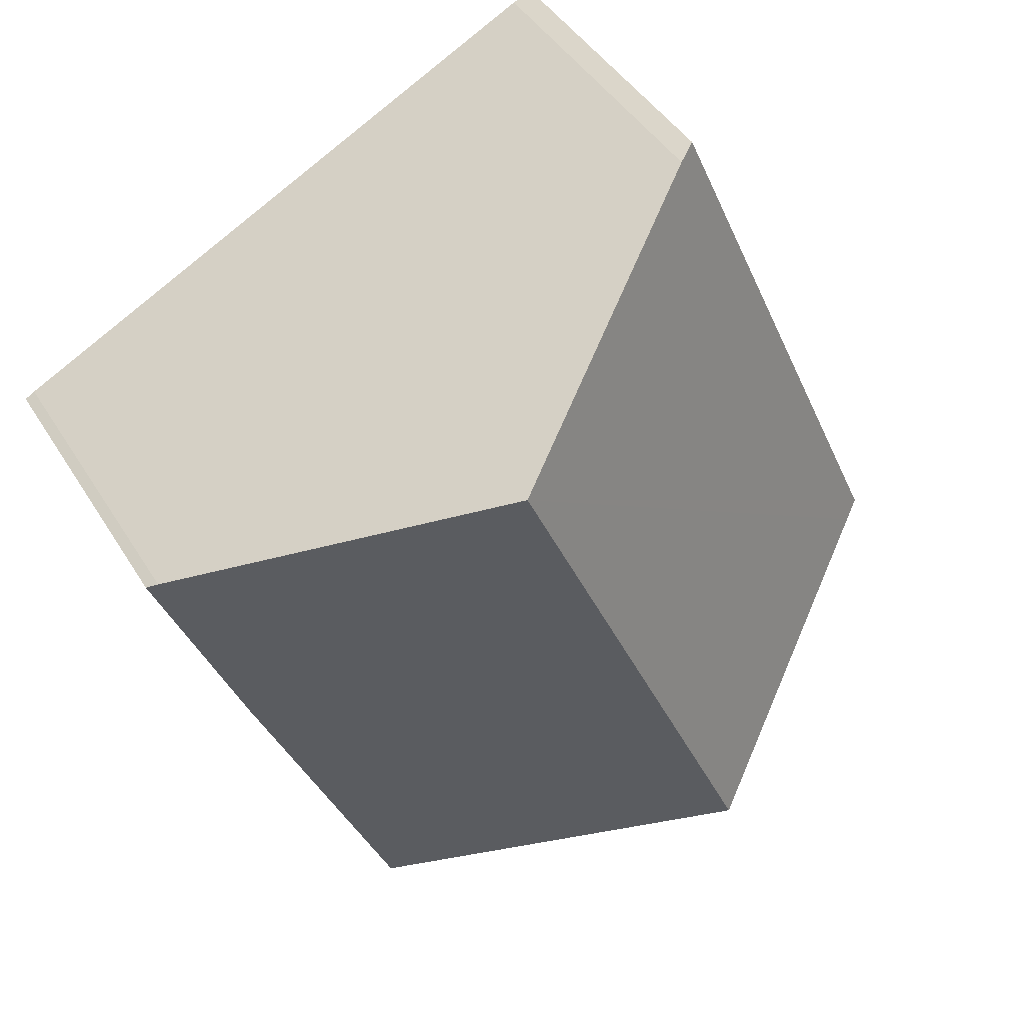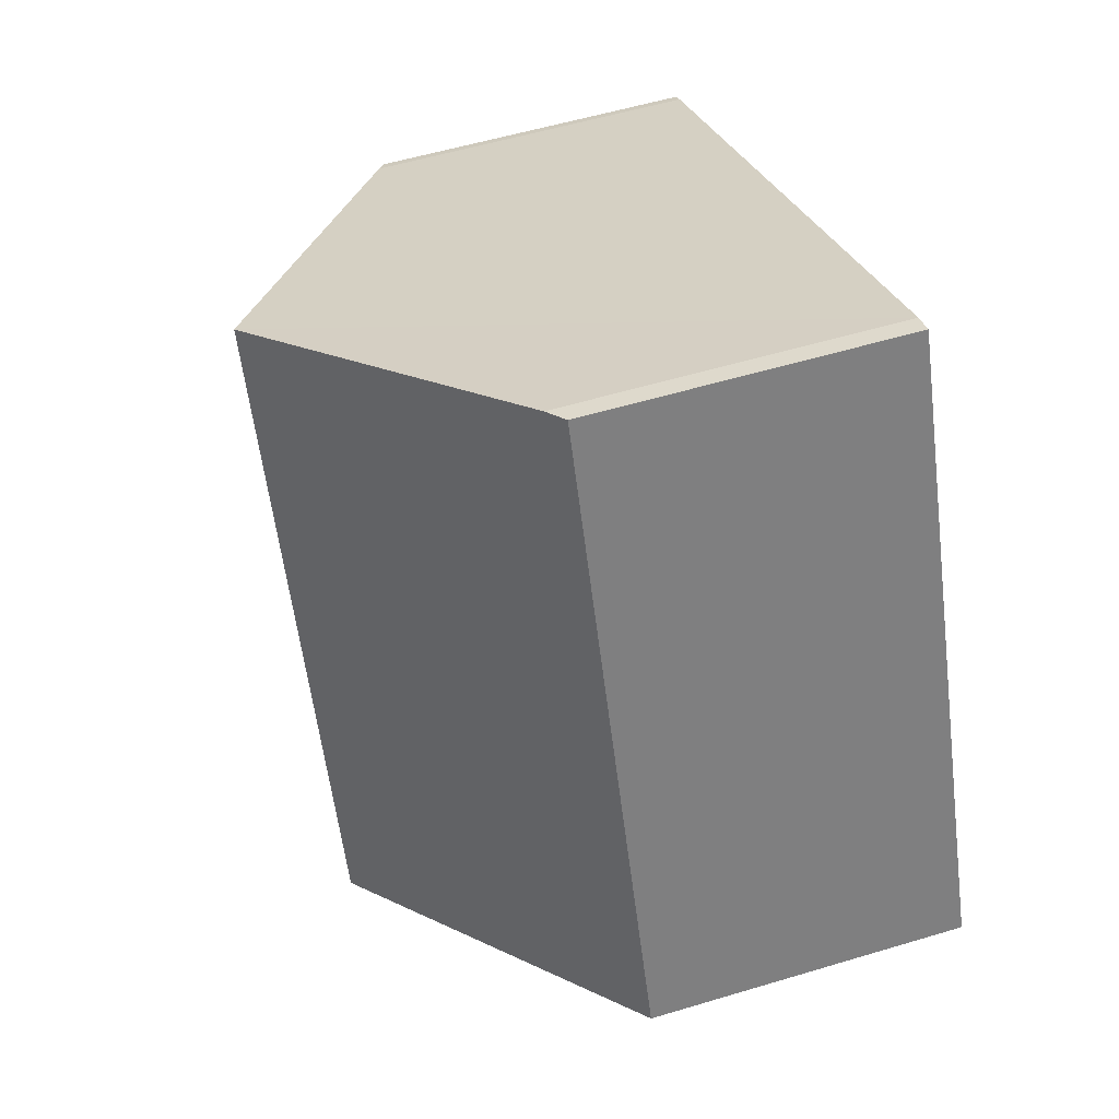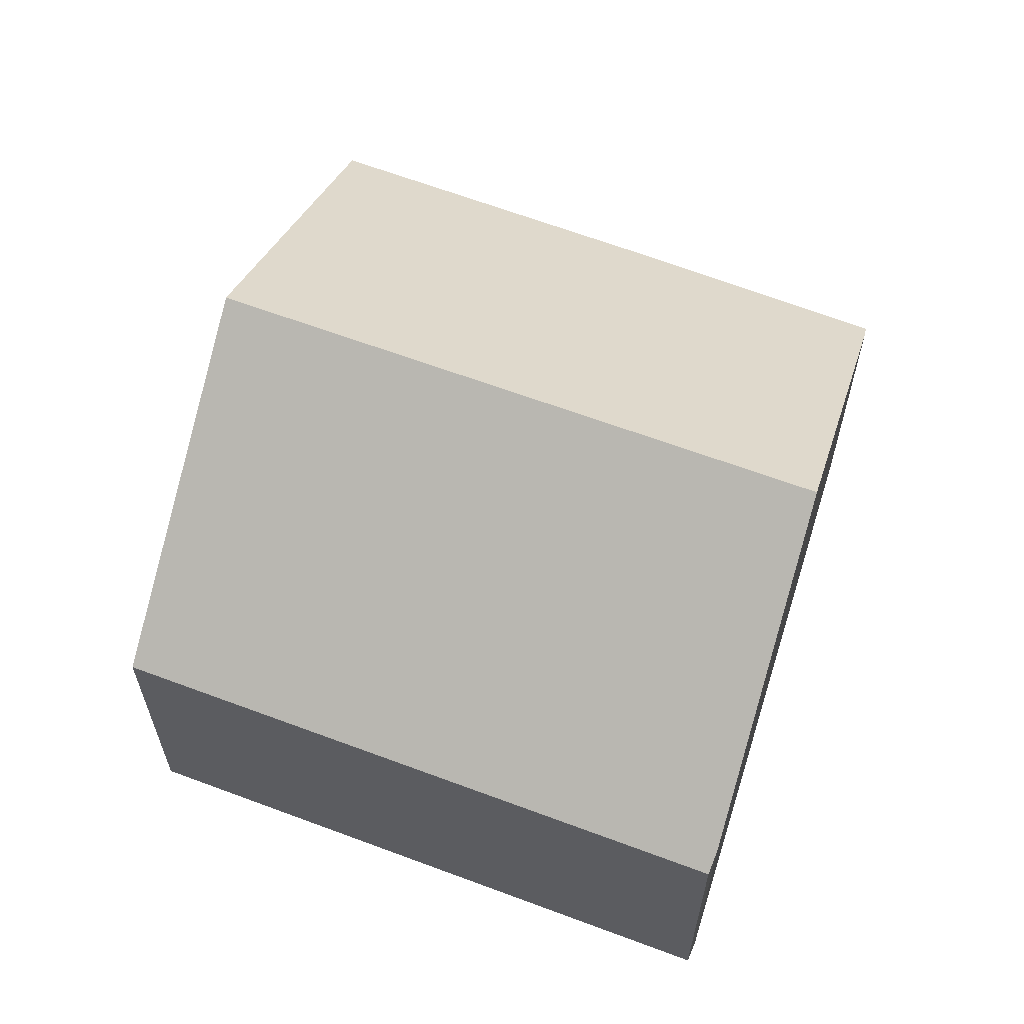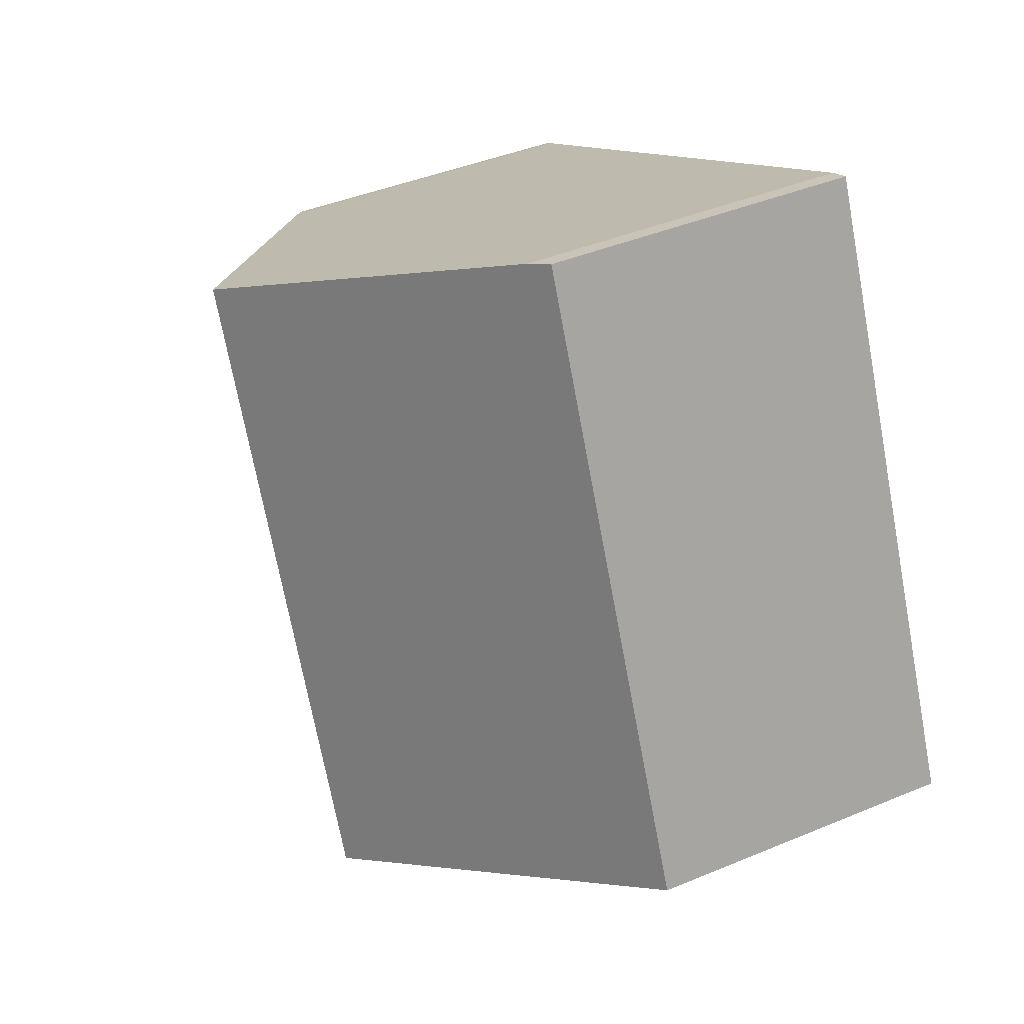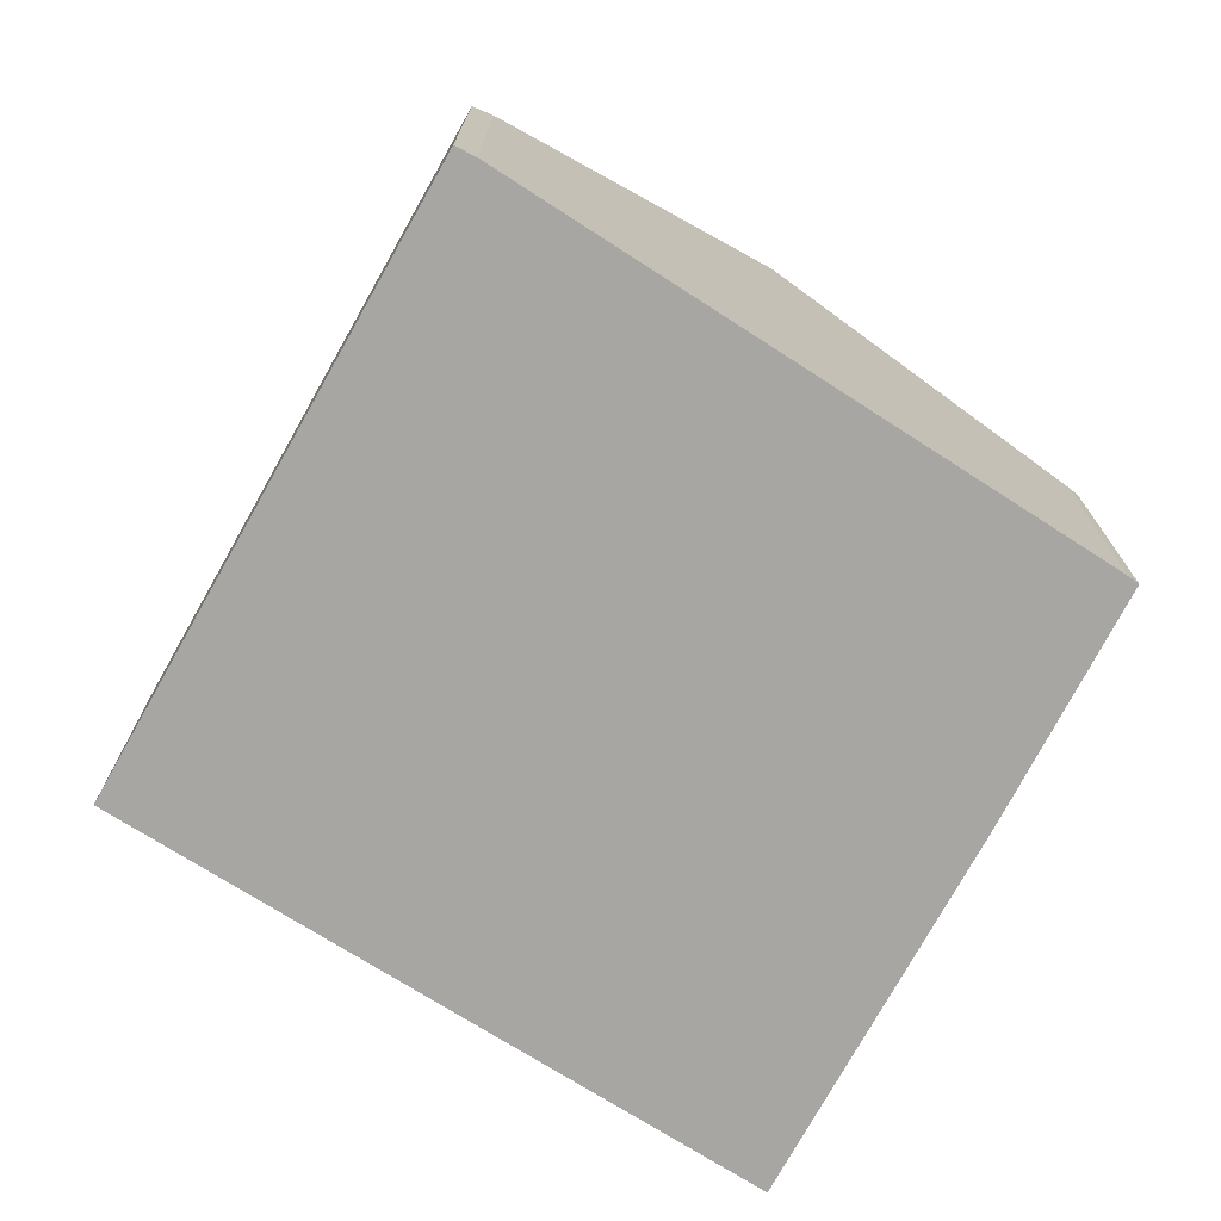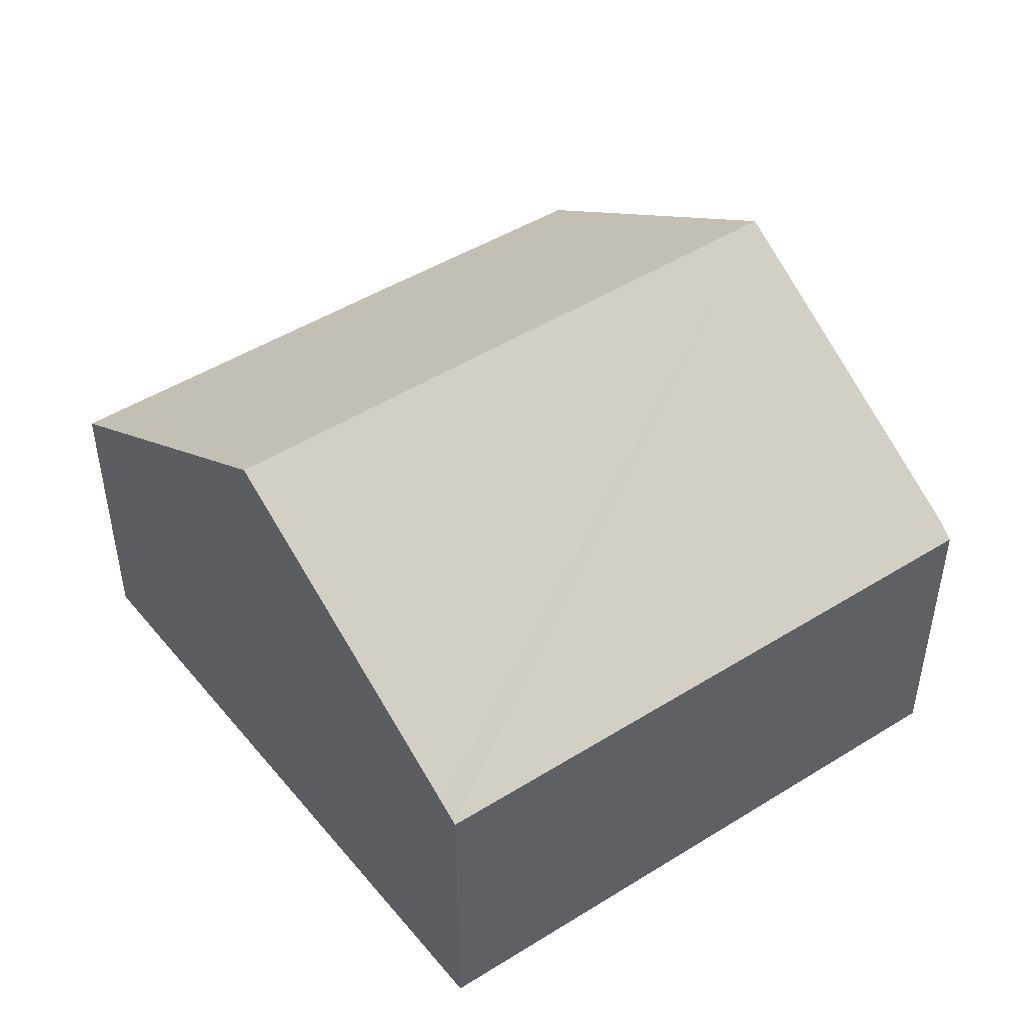
<metadata>
{"format":"obj","ext":"obj","renderer":"f3d","projection":"perspective","resolution":1024,"background":"white","views":[{"elev":43.4,"azim":150.7,"up":"+Z"},{"elev":54.9,"azim":-107.7,"up":"+Z"},{"elev":63.2,"azim":-45.5,"up":"+Y"},{"elev":41.2,"azim":-117.0,"up":"+Z"},{"elev":-74.1,"azim":-5.7,"up":"+Y"},{"elev":48.5,"azim":-101.1,"up":"+Y"}]}
</metadata>
<code>
v  11 5.537 -5.486
v  11.87 5.537 -3.494
v  11.02 5.519 -5.499
v  5.453 9.497 -2.721
v  13.74 5.577 0.911
v  10.08 9.497 7.804
v  15.41 5.67 5.064
v  15.23 5.803 5.171
v  0.355 5.855 -0.177
v  0 5.601 3.43e-16
v  4.638 5.601 10.54
v  5 5.849 10.4
v  11.02 3.367e-16 -5.499
v  11 3.359e-16 -5.486
v  5.453 1.666e-16 -2.721
v  0.355 1.084e-17 -0.177
v  0 0 0
v  4.638 -6.457e-16 10.54
v  5 -6.371e-16 10.4
v  10.08 -4.779e-16 7.804
v  15.23 -3.166e-16 5.171
v  15.41 -3.101e-16 5.064
v  13.74 -5.578e-17 0.911
v  11.87 2.139e-16 -3.494
g defaultobject
f 1 2 3
f 2 1 4
f 2 4 5
f 5 4 6
f 5 6 7
f 7 6 8
f 9 6 4
f 6 9 10
f 6 10 11
f 6 11 12
f 13 1 3
f 1 13 4
f 4 13 9
f 9 13 14
f 9 14 15
f 9 15 16
f 9 16 10
f 10 16 17
f 17 11 10
f 11 17 18
f 11 19 12
f 19 11 18
f 19 6 12
f 6 19 8
f 8 19 20
f 8 20 21
f 21 7 8
f 7 21 22
f 23 2 5
f 2 23 3
f 3 23 24
f 3 24 13
f 22 5 7
f 5 22 23
f 16 18 17
f 18 16 15
f 18 15 19
f 19 15 20
f 20 15 14
f 20 14 21
f 21 14 13
f 21 13 24
f 21 24 23
f 21 23 22

</code>
